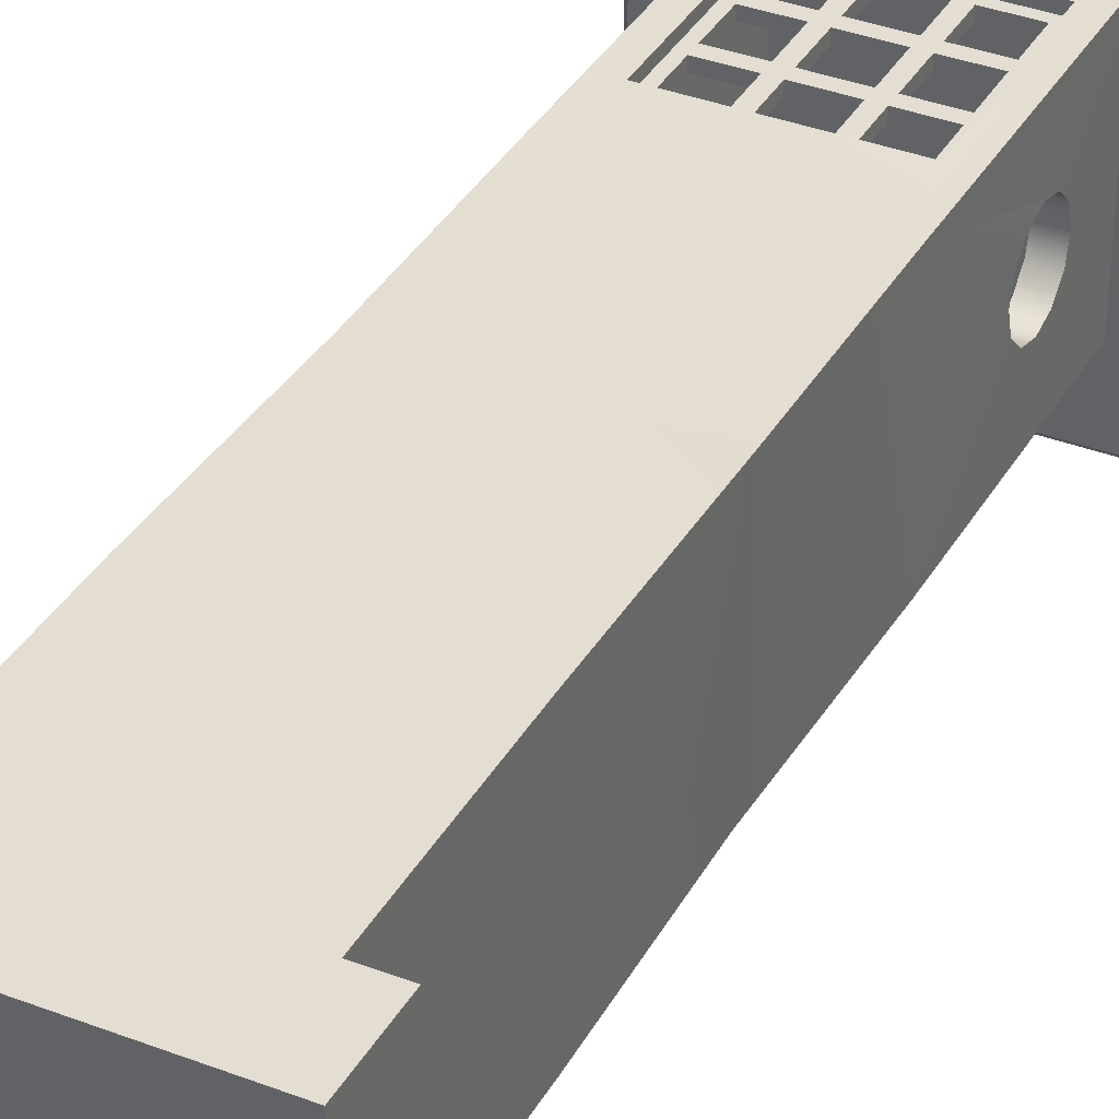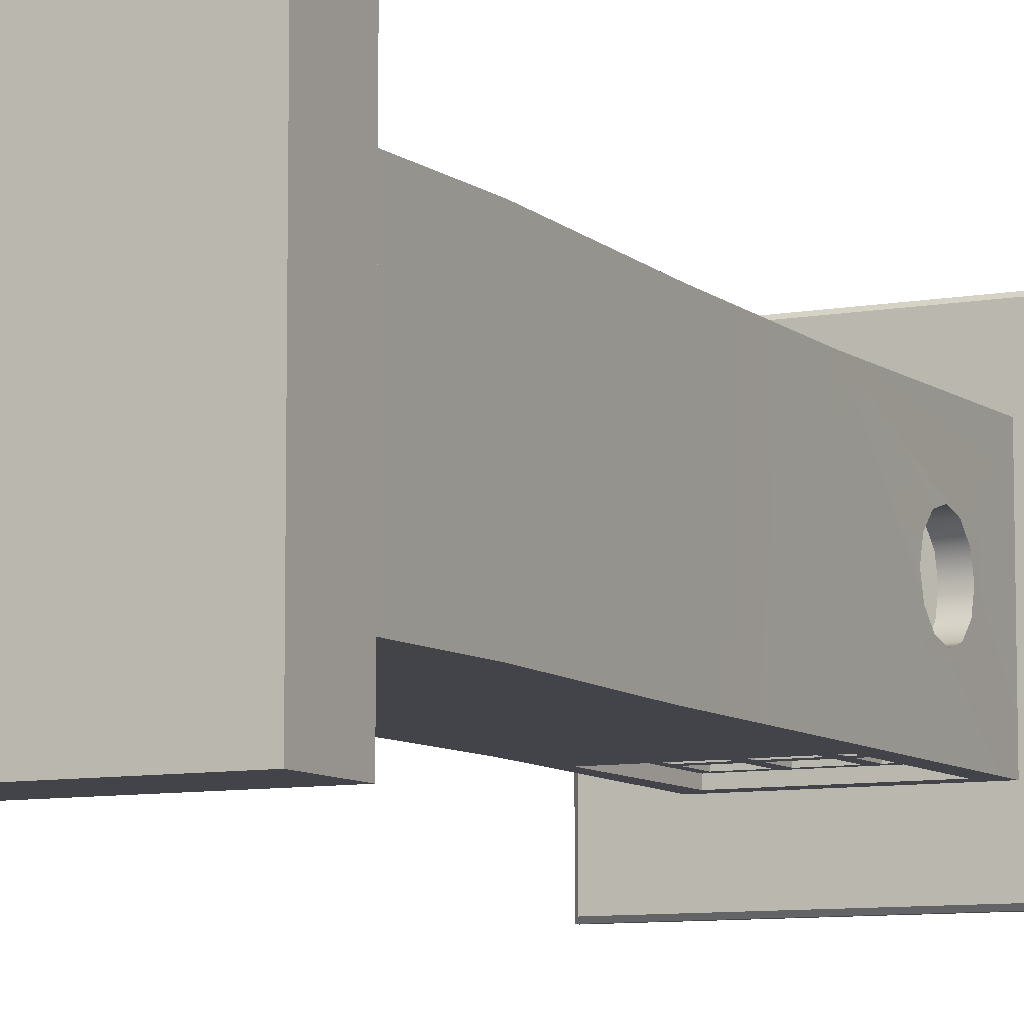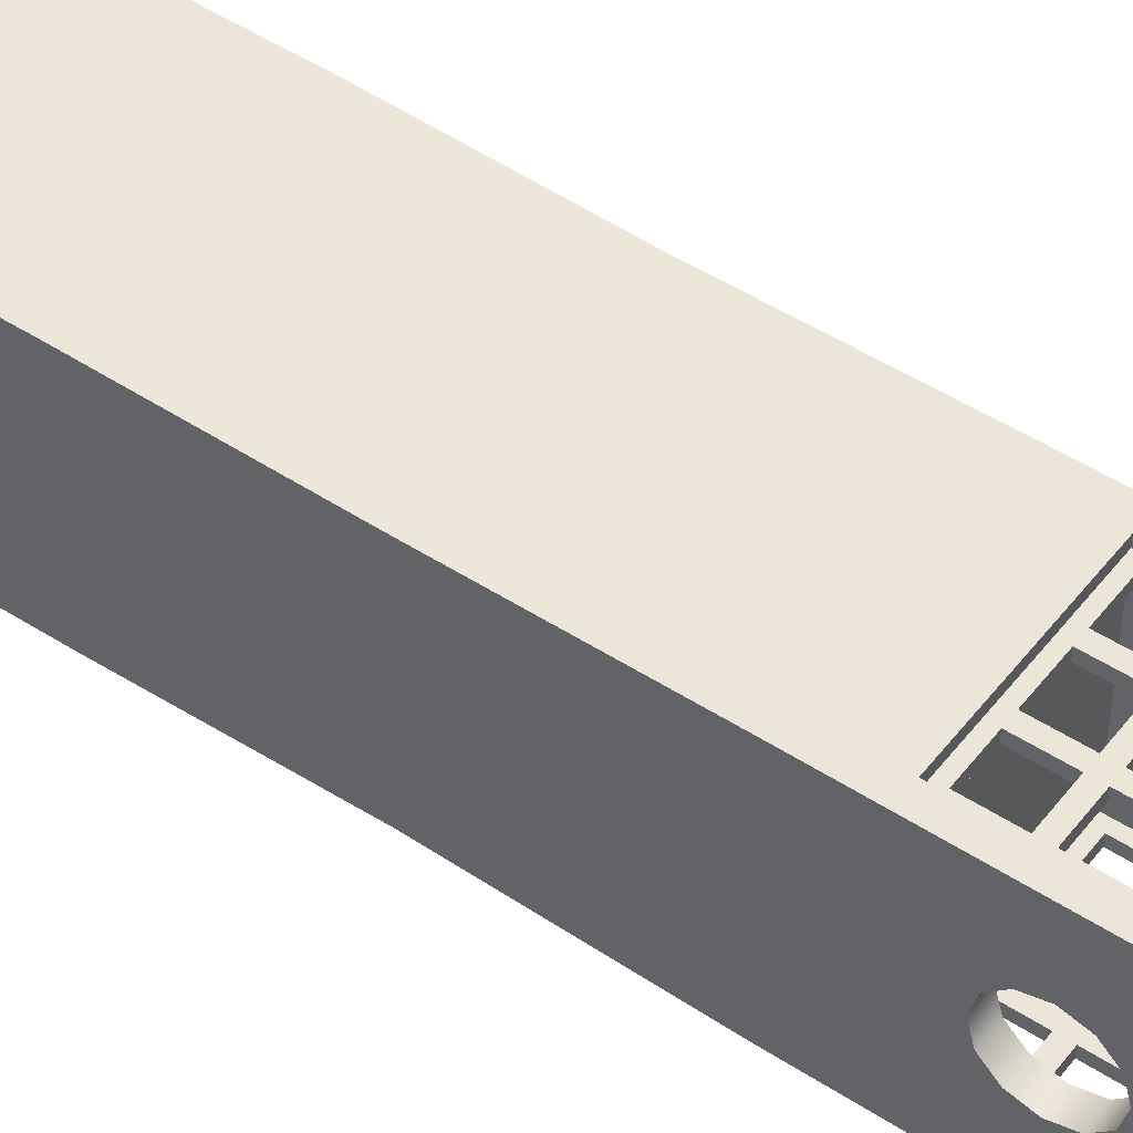
<metadata>
{"format":"obj","ext":"obj","renderer":"f3d","projection":"perspective","resolution":1024,"background":"white","views":[{"elev":36.3,"azim":26.6,"up":"+Z"},{"elev":-8.4,"azim":27.0,"up":"+Z"},{"elev":48.6,"azim":126.0,"up":"+Z"}]}
</metadata>
<code>
o lantern_2
v -0.1633 0.097 -0.1633
v 0.1633 0.097 -0.1633
v 0.1633 0.097 0.1633
v -0.1636 0.097 0.1676
v -0.1617 1.497 -0.1617
v 0.1617 1.497 -0.1617
v 0.1617 1.497 0.1617
v -0.1617 1.497 0.1617
v -0.276 1.507 -0.276
v 0.276 1.507 -0.276
v 0.276 1.507 0.276
v -0.276 1.507 0.276
v -0.04232 1.666 -0.04232
v 0.04232 1.666 -0.04232
v 0.04232 1.666 0.04232
v -0.04232 1.666 0.04232
v 0.0951 1.642 0.0951
v -0.0951 1.642 0.0951
v 0.0951 1.642 -0.0951
v -0.0951 1.642 -0.0951
v -0.276 1.497 -0.276
v -0.2696 1.491 -0.2696
v 0.276 1.497 -0.276
v 0.2696 1.491 -0.2696
v 0.276 1.497 0.276
v 0.2696 1.491 0.2696
v -0.276 1.497 0.276
v -0.2696 1.491 0.2696
v -0.2787 -0.009 -0.2787
v 0.2787 -0.009 -0.2787
v 0.2787 -0.009 0.2787
v -0.2787 -0.009 0.2787
v -0.2787 0.101 -0.2787
v 0.2787 0.101 -0.2787
v 0.2787 0.101 0.2787
v -0.2787 0.101 0.2787
v -0.1283 1.457 -0.1617
v -0.1283 1.197 -0.1617
v 0.1283 1.197 -0.1617
v 0.1283 1.457 -0.1617
v -0.1283 1.457 0.1617
v -0.1283 1.197 0.1617
v 0.1283 1.197 0.1617
v 0.1283 1.457 0.1617
v -0.1283 1.457 -0.1468
v 0.1283 1.457 -0.1468
v 0.1283 1.197 -0.1468
v -0.1283 1.197 -0.1468
v -0.1283 1.457 -0.1314
v 0.1283 1.457 -0.1314
v 0.1283 1.197 -0.1314
v -0.1283 1.197 -0.1314
v -0.1139 1.442 -0.1468
v 0.1139 1.442 -0.1468
v 0.1139 1.212 -0.1468
v -0.1139 1.212 -0.1468
v -0.1139 1.442 -0.1314
v 0.1139 1.442 -0.1314
v 0.1139 1.212 -0.1314
v -0.1139 1.212 -0.1314
v -0.03307 1.457 -0.1468
v -0.05248 1.457 -0.1468
v -0.05248 1.197 -0.1468
v -0.03307 1.197 -0.1468
v 0.05248 1.457 -0.1468
v 0.03307 1.457 -0.1468
v 0.03307 1.197 -0.1468
v 0.05248 1.197 -0.1468
v -0.05248 1.457 -0.1314
v -0.03307 1.457 -0.1314
v 0.03307 1.457 -0.1314
v 0.05248 1.457 -0.1314
v -0.03307 1.197 -0.1314
v -0.05248 1.197 -0.1314
v 0.05248 1.197 -0.1314
v 0.03307 1.197 -0.1314
v 0.1283 1.38 -0.1314
v 0.1283 1.36 -0.1314
v 0.1283 1.36 -0.1468
v 0.1283 1.38 -0.1468
v 0.1283 1.294 -0.1314
v 0.1283 1.274 -0.1314
v 0.1283 1.274 -0.1468
v 0.1283 1.294 -0.1468
v -0.1283 1.38 -0.1468
v -0.1283 1.36 -0.1468
v -0.1283 1.36 -0.1314
v -0.1283 1.38 -0.1314
v -0.1283 1.294 -0.1468
v -0.1283 1.274 -0.1468
v -0.1283 1.274 -0.1314
v -0.1283 1.294 -0.1314
v -0.03307 1.38 -0.1468
v -0.03307 1.36 -0.1468
v -0.05248 1.36 -0.1468
v -0.05248 1.38 -0.1468
v -0.03307 1.294 -0.1468
v -0.03307 1.274 -0.1468
v -0.05248 1.274 -0.1468
v -0.05248 1.294 -0.1468
v 0.05248 1.38 -0.1468
v 0.05248 1.36 -0.1468
v 0.03307 1.36 -0.1468
v 0.03307 1.38 -0.1468
v 0.05248 1.294 -0.1468
v 0.05248 1.274 -0.1468
v 0.03307 1.274 -0.1468
v 0.03307 1.294 -0.1468
v -0.05248 1.36 -0.1314
v -0.03307 1.36 -0.1314
v -0.03307 1.38 -0.1314
v -0.05248 1.38 -0.1314
v -0.05248 1.274 -0.1314
v -0.03307 1.274 -0.1314
v -0.03307 1.294 -0.1314
v -0.05248 1.294 -0.1314
v 0.03307 1.36 -0.1314
v 0.05248 1.36 -0.1314
v 0.05248 1.38 -0.1314
v 0.03307 1.38 -0.1314
v 0.03307 1.274 -0.1314
v 0.05248 1.274 -0.1314
v 0.05248 1.294 -0.1314
v 0.03307 1.294 -0.1314
v -0.03307 1.442 -0.1468
v -0.05248 1.442 -0.1468
v -0.05248 1.212 -0.1468
v -0.03307 1.212 -0.1468
v 0.05248 1.442 -0.1468
v 0.03307 1.442 -0.1468
v 0.03307 1.212 -0.1468
v 0.05248 1.212 -0.1468
v -0.05248 1.442 -0.1314
v -0.03307 1.442 -0.1314
v 0.03307 1.442 -0.1314
v 0.05248 1.442 -0.1314
v -0.03307 1.212 -0.1314
v -0.05248 1.212 -0.1314
v 0.05248 1.212 -0.1314
v 0.03307 1.212 -0.1314
v 0.1139 1.38 -0.1314
v 0.1139 1.36 -0.1314
v 0.1139 1.36 -0.1468
v 0.1139 1.38 -0.1468
v 0.1139 1.294 -0.1314
v 0.1139 1.274 -0.1314
v 0.1139 1.274 -0.1468
v 0.1139 1.294 -0.1468
v -0.1139 1.38 -0.1468
v -0.1139 1.36 -0.1468
v -0.1139 1.36 -0.1314
v -0.1139 1.38 -0.1314
v -0.1139 1.294 -0.1468
v -0.1139 1.274 -0.1468
v -0.1139 1.274 -0.1314
v -0.1139 1.294 -0.1314
v 0.1617 1.329 -0.06197
v 0.1617 1.36 -0.05367
v 0.1617 1.383 -0.03099
v 0.1617 1.392 0
v 0.1617 1.266 0
v 0.1617 1.275 -0.03099
v 0.1617 1.298 -0.05367
v 0.1617 1.275 0.03099
v 0.1617 1.298 0.05367
v 0.1617 1.329 0.06197
v 0.1617 1.36 0.05367
v 0.1617 1.383 0.03099
v -0.1617 1.329 -0.06197
v -0.1617 1.36 -0.05367
v -0.1617 1.383 -0.03099
v -0.1617 1.392 0
v -0.1617 1.266 0
v -0.1617 1.275 -0.03099
v -0.1617 1.298 -0.05367
v -0.1617 1.275 0.03099
v -0.1617 1.298 0.05367
v -0.1617 1.329 0.06197
v -0.1617 1.36 0.05367
v -0.1617 1.383 0.03099
v 0.1283 1.329 -0.06197
v 0.1283 1.36 -0.05367
v 0.1283 1.383 -0.03099
v 0.1283 1.392 2.746e-32
v 0.1283 1.266 0
v 0.1283 1.275 -0.03099
v 0.1283 1.298 -0.05367
v 0.1283 1.275 0.03099
v 0.1283 1.298 0.05367
v 0.1283 1.329 0.06197
v 0.1283 1.36 0.05367
v 0.1283 1.383 0.03099
v -0.1283 1.329 -0.06197
v -0.1283 1.36 -0.05367
v -0.1283 1.383 -0.03099
v -0.1283 1.392 0
v -0.1283 1.266 0
v -0.1283 1.275 -0.03099
v -0.1283 1.298 -0.05367
v -0.1283 1.275 0.03099
v -0.1283 1.298 0.05367
v -0.1283 1.329 0.06197
v -0.1283 1.36 0.05367
v -0.1283 1.383 0.03099
v -0.1283 1.457 0.1314
v 0.1283 1.457 0.1314
v 0.1283 1.197 0.1314
v -0.1283 1.197 0.1314
v -0.1283 1.457 0.1468
v 0.1283 1.457 0.1468
v 0.1283 1.197 0.1468
v -0.1283 1.197 0.1468
v -0.1139 1.442 0.1314
v 0.1139 1.442 0.1314
v 0.1139 1.212 0.1314
v -0.1139 1.212 0.1314
v -0.1139 1.442 0.1468
v 0.1139 1.442 0.1468
v 0.1139 1.212 0.1468
v -0.1139 1.212 0.1468
v -0.03307 1.457 0.1314
v -0.05248 1.457 0.1314
v -0.05248 1.197 0.1314
v -0.03307 1.197 0.1314
v 0.05248 1.457 0.1314
v 0.03307 1.457 0.1314
v 0.03307 1.197 0.1314
v 0.05248 1.197 0.1314
v -0.05248 1.457 0.1468
v -0.03307 1.457 0.1468
v 0.03307 1.457 0.1468
v 0.05248 1.457 0.1468
v -0.03307 1.197 0.1468
v -0.05248 1.197 0.1468
v 0.05248 1.197 0.1468
v 0.03307 1.197 0.1468
v 0.1283 1.38 0.1468
v 0.1283 1.36 0.1468
v 0.1283 1.36 0.1314
v 0.1283 1.38 0.1314
v 0.1283 1.294 0.1468
v 0.1283 1.274 0.1468
v 0.1283 1.274 0.1314
v 0.1283 1.294 0.1314
v -0.1283 1.38 0.1314
v -0.1283 1.36 0.1314
v -0.1283 1.36 0.1468
v -0.1283 1.38 0.1468
v -0.1283 1.294 0.1314
v -0.1283 1.274 0.1314
v -0.1283 1.274 0.1468
v -0.1283 1.294 0.1468
v -0.03307 1.38 0.1314
v -0.03307 1.36 0.1314
v -0.05248 1.36 0.1314
v -0.05248 1.38 0.1314
v -0.03307 1.294 0.1314
v -0.03307 1.274 0.1314
v -0.05248 1.274 0.1314
v -0.05248 1.294 0.1314
v 0.05248 1.38 0.1314
v 0.05248 1.36 0.1314
v 0.03307 1.36 0.1314
v 0.03307 1.38 0.1314
v 0.05248 1.294 0.1314
v 0.05248 1.274 0.1314
v 0.03307 1.274 0.1314
v 0.03307 1.294 0.1314
v -0.05248 1.36 0.1468
v -0.03307 1.36 0.1468
v -0.03307 1.38 0.1468
v -0.05248 1.38 0.1468
v -0.05248 1.274 0.1468
v -0.03307 1.274 0.1468
v -0.03307 1.294 0.1468
v -0.05248 1.294 0.1468
v 0.03307 1.36 0.1468
v 0.05248 1.36 0.1468
v 0.05248 1.38 0.1468
v 0.03307 1.38 0.1468
v 0.03307 1.274 0.1468
v 0.05248 1.274 0.1468
v 0.05248 1.294 0.1468
v 0.03307 1.294 0.1468
v -0.03307 1.442 0.1314
v -0.05248 1.442 0.1314
v -0.05248 1.212 0.1314
v -0.03307 1.212 0.1314
v 0.05248 1.442 0.1314
v 0.03307 1.442 0.1314
v 0.03307 1.212 0.1314
v 0.05248 1.212 0.1314
v -0.05248 1.442 0.1468
v -0.03307 1.442 0.1468
v 0.03307 1.442 0.1468
v 0.05248 1.442 0.1468
v -0.03307 1.212 0.1468
v -0.05248 1.212 0.1468
v 0.05248 1.212 0.1468
v 0.03307 1.212 0.1468
v 0.1139 1.38 0.1468
v 0.1139 1.36 0.1468
v 0.1139 1.36 0.1314
v 0.1139 1.38 0.1314
v 0.1139 1.294 0.1468
v 0.1139 1.274 0.1468
v 0.1139 1.274 0.1314
v 0.1139 1.294 0.1314
v -0.1139 1.38 0.1314
v -0.1139 1.36 0.1314
v -0.1139 1.36 0.1468
v -0.1139 1.38 0.1468
v -0.1139 1.294 0.1314
v -0.1139 1.274 0.1314
v -0.1139 1.274 0.1468
v -0.1139 1.294 0.1468
v 0.1617 1.1 -0.1617
v -0.1577 1.102 -0.1597
v -0.1617 1.1 0.1617
v 0.1587 1.1 0.1587
v -0.1649 0.79 -0.1609
v 0.1569 0.79 -0.1609
v 0.1609 0.8 0.1609
v -0.1609 0.8 0.1609
v -0.1633 0.5 -0.1593
v 0.1633 0.5 -0.1593
v 0.1633 0.5 0.1673
v -0.1633 0.5 0.1673
g Default
f 12 11 18
f 17 18 11
f 10 9 19
f 20 19 9
f 25 27 26
f 28 26 27
f 24 26 22
f 28 22 26
f 9 21 12
f 27 12 21
f 35 36 31
f 32 31 36
f 39 38 43
f 42 43 38
f 63 127 64
f 128 64 127
f 89 153 90
f 154 90 153
f 71 135 72
f 136 72 135
f 142 78 141
f 77 141 78
f 130 66 129
f 65 129 66
f 105 148 106
f 147 106 148
f 93 104 94
f 103 94 104
f 117 124 118
f 123 118 124
f 104 130 101
f 129 101 130
f 153 100 154
f 99 154 100
f 105 106 108
f 107 108 106
f 121 122 124
f 123 124 122
f 70 134 71
f 135 71 134
f 155 91 60
f 52 60 91
f 146 59 82
f 51 82 59
f 127 63 56
f 48 56 63
f 126 53 62
f 45 62 53
f 84 148 79
f 143 79 148
f 138 113 127
f 99 127 113
f 140 121 131
f 107 131 121
f 59 146 55
f 147 55 146
f 124 117 108
f 103 108 117
f 145 142 148
f 143 148 142
f 116 109 100
f 95 100 109
f 112 133 96
f 126 96 133
f 120 135 104
f 130 104 135
f 141 58 144
f 54 144 58
f 170 169 194
f 193 194 169
f 172 171 196
f 195 196 171
f 179 180 203
f 204 203 180
f 177 178 201
f 202 201 178
f 173 176 197
f 200 197 176
f 175 174 199
f 198 199 174
f 273 298 274
f 297 274 298
f 305 283 306
f 282 306 283
f 247 311 248
f 312 248 311
f 229 293 230
f 294 230 293
f 308 244 307
f 243 307 244
f 303 262 304
f 261 304 262
f 311 269 312
f 272 312 269
f 295 280 296
f 279 296 280
f 291 267 292
f 266 292 267
f 293 272 294
f 271 294 272
f 257 258 260
f 259 260 258
f 273 274 276
f 275 276 274
f 301 237 218
f 210 218 237
f 312 217 248
f 209 248 217
f 236 300 233
f 297 233 300
f 292 215 228
f 207 228 215
f 246 310 249
f 313 249 310
f 289 225 214
f 206 214 225
f 315 220 314
f 216 314 220
f 274 297 258
f 288 258 297
f 282 299 266
f 292 266 299
f 270 275 254
f 257 254 275
f 278 283 262
f 265 262 283
f 311 316 310
f 313 310 316
f 217 312 213
f 309 213 312
f 294 271 285
f 253 285 271
f 296 279 289
f 261 289 279
f 7 8 41
f 7 41 44
f 7 44 43
f 42 41 8
f 42 8 319
f 42 319 320
f 43 42 320
f 320 7 43
f 319 324 320
f 323 320 324
f 1 325 2
f 326 2 325
f 2 326 3
f 327 3 326
f 13 16 14
f 15 14 16
f 19 14 17
f 15 17 14
f 18 16 20
f 13 20 16
f 21 23 22
f 24 22 23
f 12 27 11
f 25 11 27
f 34 35 30
f 31 30 35
f 37 40 41
f 44 41 40
f 118 142 119
f 141 119 142
f 156 92 155
f 91 155 92
f 140 76 139
f 75 139 76
f 81 145 82
f 146 82 145
f 109 116 110
f 115 110 116
f 108 103 105
f 102 105 103
f 116 156 113
f 155 113 156
f 95 150 96
f 149 96 150
f 127 99 128
f 98 128 99
f 126 62 125
f 61 125 62
f 101 102 104
f 103 104 102
f 117 118 120
f 119 120 118
f 136 58 72
f 50 72 58
f 92 156 87
f 151 87 156
f 139 75 59
f 51 59 75
f 64 128 67
f 131 67 128
f 149 85 53
f 45 53 85
f 144 54 80
f 46 80 54
f 113 155 99
f 154 99 155
f 121 114 107
f 98 107 114
f 146 122 147
f 106 147 122
f 117 110 103
f 94 103 110
f 142 118 143
f 102 143 118
f 109 151 95
f 150 95 151
f 133 57 126
f 53 126 57
f 135 134 130
f 125 130 134
f 58 136 54
f 129 54 136
f 157 158 181
f 182 181 158
f 159 160 183
f 184 183 160
f 168 167 192
f 191 192 167
f 166 165 190
f 189 190 165
f 164 161 188
f 185 188 161
f 162 163 186
f 187 186 163
f 284 275 281
f 274 281 275
f 280 271 277
f 270 277 271
f 310 246 309
f 245 309 246
f 298 234 297
f 233 297 234
f 239 303 240
f 304 240 303
f 227 291 228
f 292 228 291
f 257 268 258
f 267 258 268
f 260 255 257
f 254 257 255
f 281 300 282
f 299 282 300
f 256 286 253
f 285 253 286
f 253 254 256
f 255 256 254
f 269 270 272
f 271 272 270
f 238 302 241
f 305 241 302
f 293 229 217
f 209 217 229
f 298 220 234
f 212 234 220
f 307 243 215
f 207 215 243
f 314 216 250
f 208 250 216
f 226 290 221
f 285 221 290
f 220 298 216
f 287 216 298
f 297 300 288
f 291 288 300
f 299 219 292
f 215 292 219
f 275 284 257
f 268 257 284
f 283 305 265
f 308 265 305
f 316 276 313
f 260 313 276
f 312 272 309
f 256 309 272
f 271 280 253
f 264 253 280
f 279 301 261
f 304 261 301
f 37 5 6
f 40 37 6
f 5 37 38
f 39 40 6
f 39 6 317
f 39 317 318
f 38 39 318
f 318 5 38
f 317 322 318
f 321 318 322
f 326 325 322
f 321 322 325
f 323 327 322
f 326 322 327
f 5 8 6
f 7 6 8
f 11 10 17
f 19 17 10
f 9 12 20
f 18 20 12
f 27 21 28
f 22 28 21
f 11 25 10
f 23 10 25
f 33 34 29
f 30 29 34
f 33 36 34
f 35 34 36
f 113 138 114
f 137 114 138
f 145 123 146
f 122 146 123
f 87 151 88
f 152 88 151
f 69 133 70
f 134 70 133
f 148 84 147
f 83 147 84
f 143 102 144
f 101 144 102
f 151 109 152
f 112 152 109
f 135 120 136
f 119 136 120
f 131 107 132
f 106 132 107
f 133 112 134
f 111 134 112
f 97 98 100
f 99 100 98
f 113 114 116
f 115 116 114
f 141 77 58
f 50 58 77
f 152 57 88
f 49 88 57
f 76 140 73
f 137 73 140
f 132 55 68
f 47 68 55
f 86 150 89
f 153 89 150
f 129 65 54
f 46 54 65
f 155 60 154
f 56 154 60
f 114 137 98
f 128 98 137
f 122 139 106
f 132 106 139
f 110 115 94
f 97 94 115
f 118 123 102
f 105 102 123
f 151 156 150
f 153 150 156
f 57 152 53
f 149 53 152
f 134 111 125
f 93 125 111
f 136 119 129
f 101 129 119
f 38 37 194
f 195 194 37
f 195 37 41
f 38 194 193
f 38 193 199
f 38 199 198
f 42 38 198
f 42 198 197
f 42 197 200
f 42 200 201
f 41 42 201
f 41 201 202
f 41 202 203
f 41 203 204
f 41 204 196
f 41 196 195
f 171 170 195
f 194 195 170
f 180 172 204
f 196 204 172
f 178 179 202
f 203 202 179
f 176 177 200
f 201 200 177
f 174 173 198
f 197 198 173
f 169 175 193
f 199 193 175
f 223 287 224
f 288 224 287
f 249 313 250
f 314 250 313
f 231 295 232
f 296 232 295
f 302 238 301
f 237 301 238
f 290 226 289
f 225 289 226
f 265 308 266
f 307 266 308
f 253 264 254
f 263 254 264
f 277 284 278
f 283 278 284
f 264 290 261
f 289 261 290
f 313 260 314
f 259 314 260
f 265 266 268
f 267 268 266
f 281 282 284
f 283 284 282
f 230 294 231
f 295 231 294
f 315 251 220
f 212 220 251
f 306 219 242
f 211 242 219
f 287 223 216
f 208 216 223
f 286 213 222
f 205 222 213
f 244 308 239
f 303 239 308
f 298 273 287
f 259 287 273
f 300 281 291
f 267 291 281
f 219 306 215
f 307 215 306
f 284 277 268
f 263 268 277
f 305 302 308
f 303 308 302
f 276 269 260
f 255 260 269
f 272 293 256
f 286 256 293
f 280 295 264
f 290 264 295
f 301 218 304
f 214 304 218
f 8 5 171
f 170 171 5
f 170 5 318
f 8 171 172
f 8 172 180
f 8 180 179
f 319 8 179
f 319 179 178
f 319 178 177
f 319 177 176
f 318 319 176
f 318 176 173
f 318 173 174
f 318 174 175
f 318 175 169
f 318 169 170
f 318 321 319
f 324 319 321
f 4 3 328
f 327 328 3
f 1 4 325
f 328 325 4
f 4 1 3
f 2 3 1
f 17 15 18
f 16 18 15
f 20 13 19
f 14 19 13
f 23 25 24
f 26 24 25
f 10 23 9
f 21 9 23
f 29 30 32
f 31 32 30
f 36 33 32
f 29 32 33
f 124 115 121
f 114 121 115
f 120 111 117
f 110 117 111
f 150 86 149
f 85 149 86
f 138 74 137
f 73 137 74
f 79 143 80
f 144 80 143
f 67 131 68
f 132 68 131
f 97 108 98
f 107 98 108
f 100 95 97
f 94 97 95
f 121 140 122
f 139 122 140
f 96 126 93
f 125 93 126
f 93 94 96
f 95 96 94
f 109 110 112
f 111 112 110
f 78 142 81
f 145 81 142
f 133 69 57
f 49 57 69
f 138 60 74
f 52 74 60
f 147 83 55
f 47 55 83
f 154 56 90
f 48 90 56
f 66 130 61
f 125 61 130
f 60 138 56
f 127 56 138
f 137 140 128
f 131 128 140
f 139 59 132
f 55 132 59
f 115 124 97
f 108 97 124
f 123 145 105
f 148 105 145
f 156 116 153
f 100 153 116
f 152 112 149
f 96 149 112
f 111 120 93
f 104 93 120
f 119 141 101
f 144 101 141
f 182 40 39
f 40 182 183
f 44 40 183
f 181 182 39
f 187 181 39
f 186 187 39
f 186 39 43
f 185 186 43
f 188 185 43
f 189 188 43
f 189 43 44
f 190 189 44
f 191 190 44
f 192 191 44
f 184 192 44
f 44 183 184
f 158 159 182
f 183 182 159
f 160 168 184
f 192 184 168
f 167 166 191
f 190 191 166
f 165 164 189
f 188 189 164
f 161 162 185
f 186 185 162
f 163 157 187
f 181 187 157
f 278 302 279
f 301 279 302
f 316 252 315
f 251 315 252
f 300 236 299
f 235 299 236
f 241 305 242
f 306 242 305
f 269 276 270
f 275 270 276
f 268 263 265
f 262 265 263
f 276 316 273
f 315 273 316
f 255 310 256
f 309 256 310
f 287 259 288
f 258 288 259
f 286 222 285
f 221 285 222
f 261 262 264
f 263 264 262
f 277 278 280
f 279 280 278
f 296 218 232
f 210 232 218
f 252 316 247
f 311 247 316
f 299 235 219
f 211 219 235
f 224 288 227
f 291 227 288
f 309 245 213
f 205 213 245
f 304 214 240
f 206 240 214
f 273 315 259
f 314 259 315
f 281 274 267
f 258 267 274
f 306 282 307
f 266 307 282
f 277 270 263
f 254 263 270
f 302 278 303
f 262 303 278
f 269 311 255
f 310 255 311
f 293 217 286
f 213 286 217
f 295 294 290
f 285 290 294
f 218 296 214
f 289 214 296
f 159 6 7
f 6 159 158
f 317 6 158
f 160 159 7
f 168 160 7
f 167 168 7
f 167 7 320
f 317 158 157
f 317 157 163
f 317 163 162
f 320 317 162
f 320 162 161
f 320 161 164
f 320 164 165
f 320 165 166
f 320 166 167
f 322 317 323
f 320 323 317
f 328 327 324
f 323 324 327
f 328 324 325
f 321 325 324

</code>
